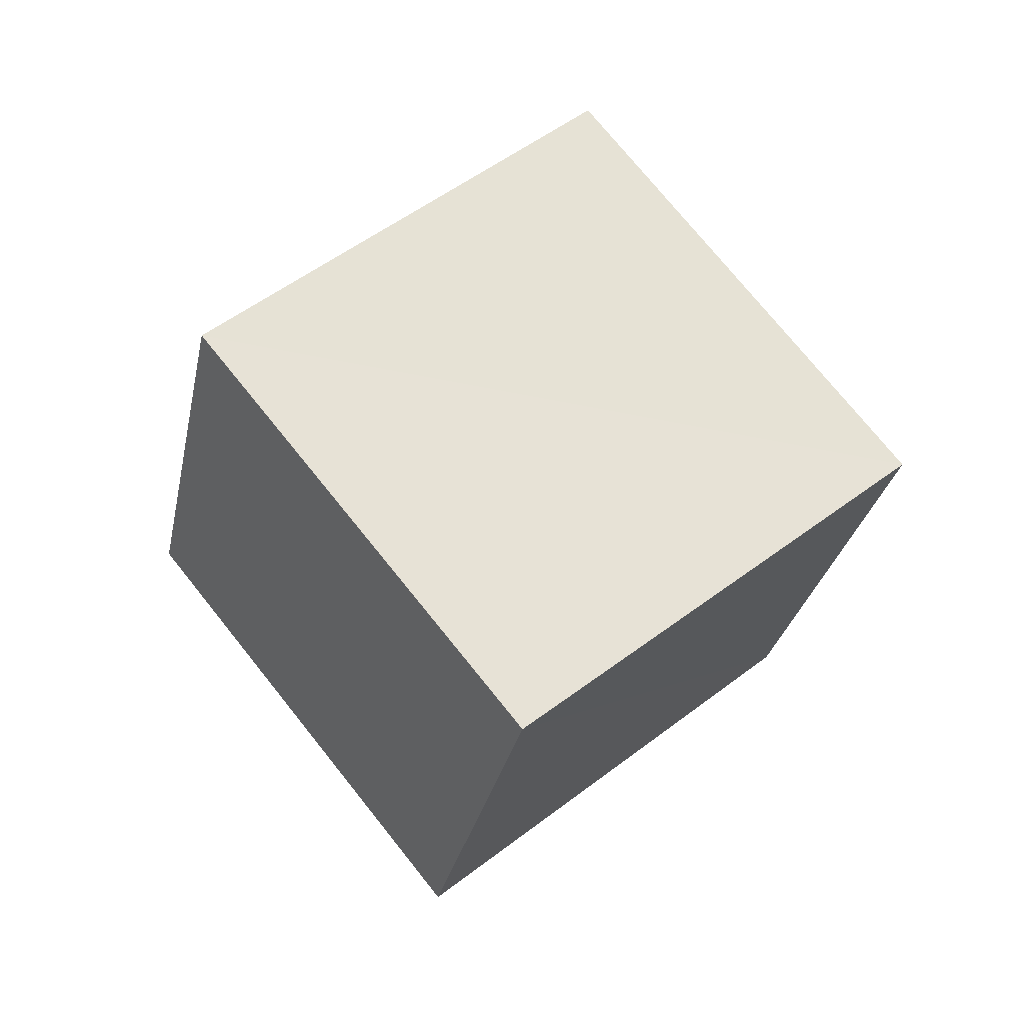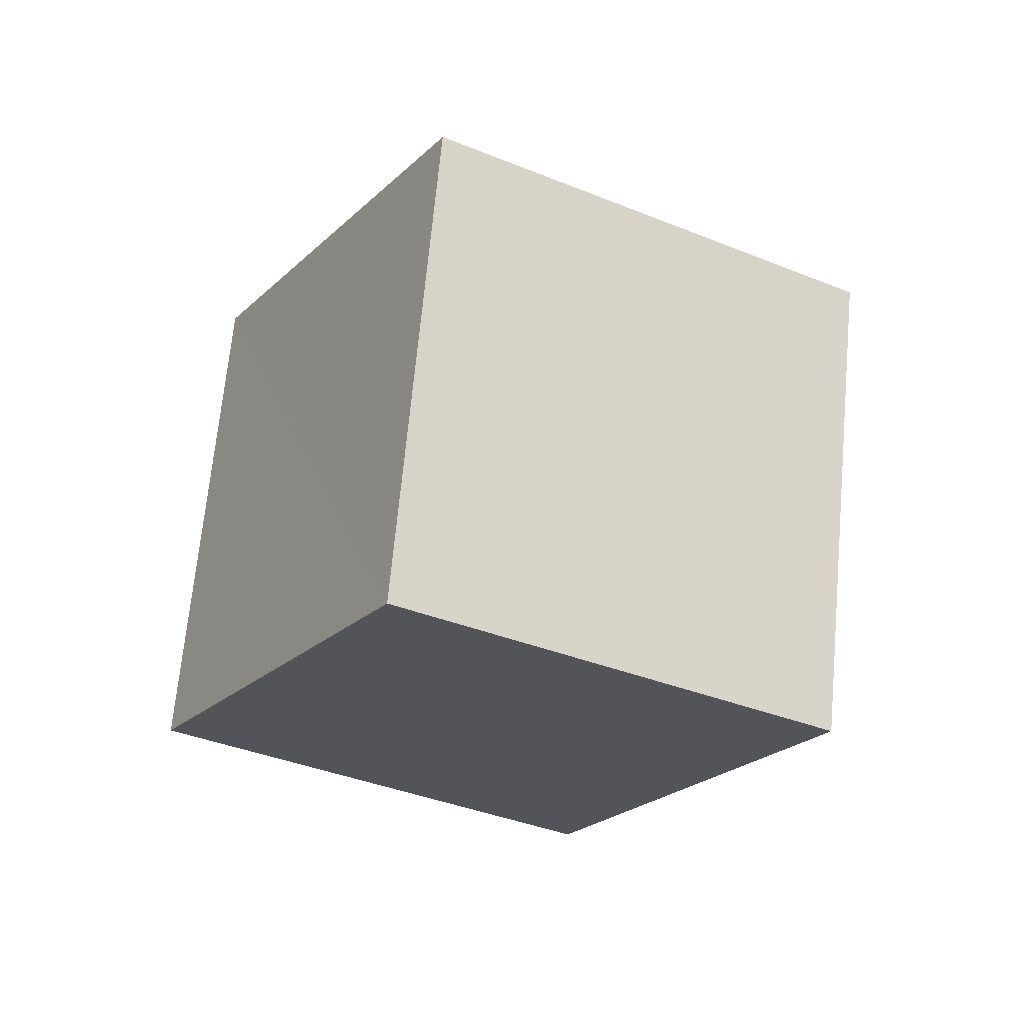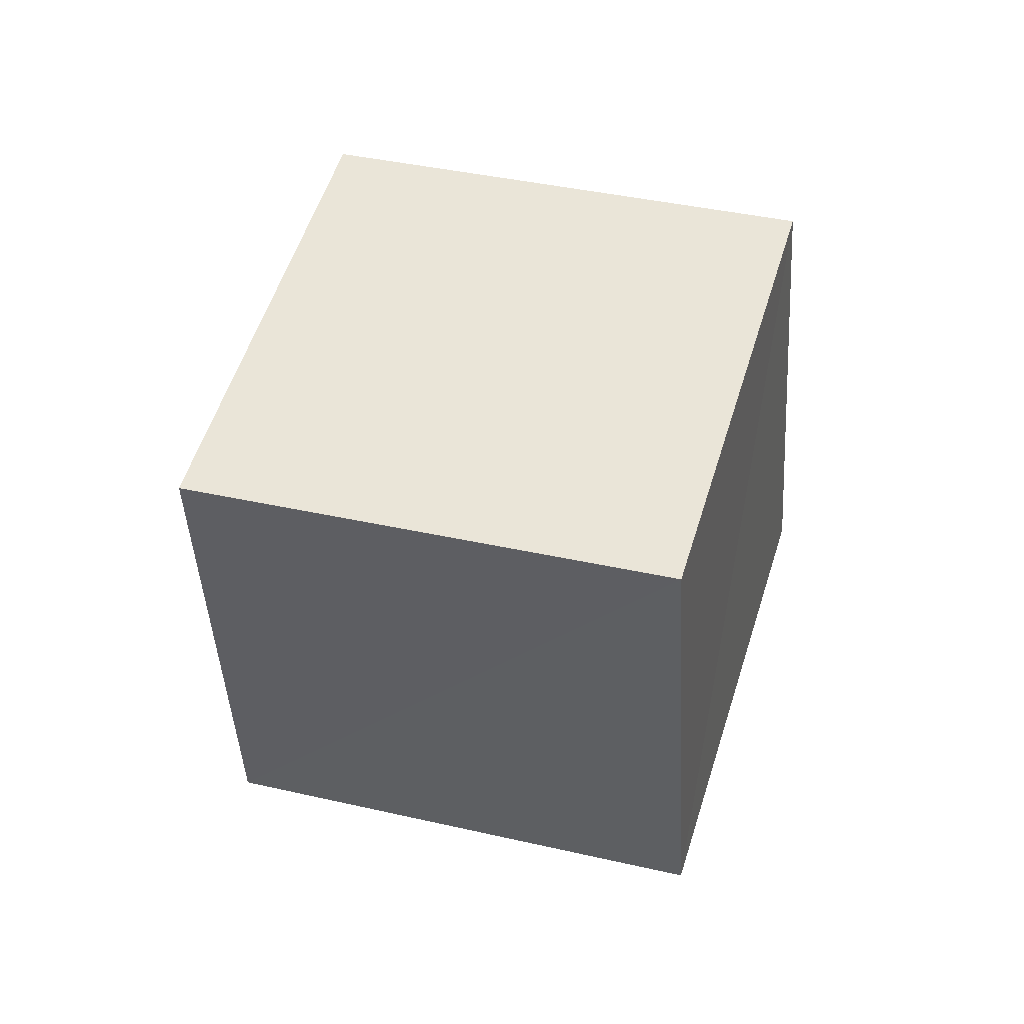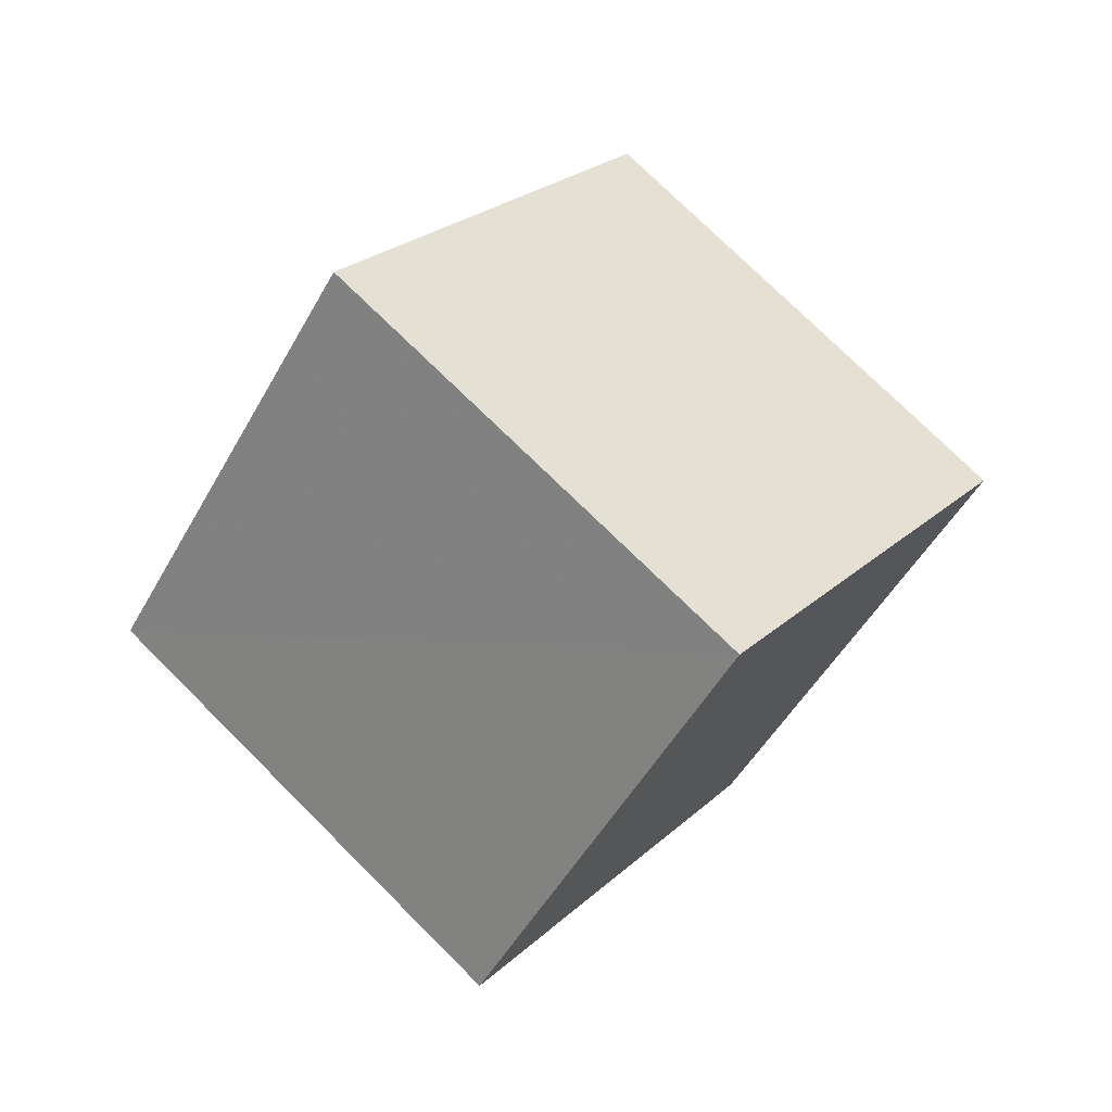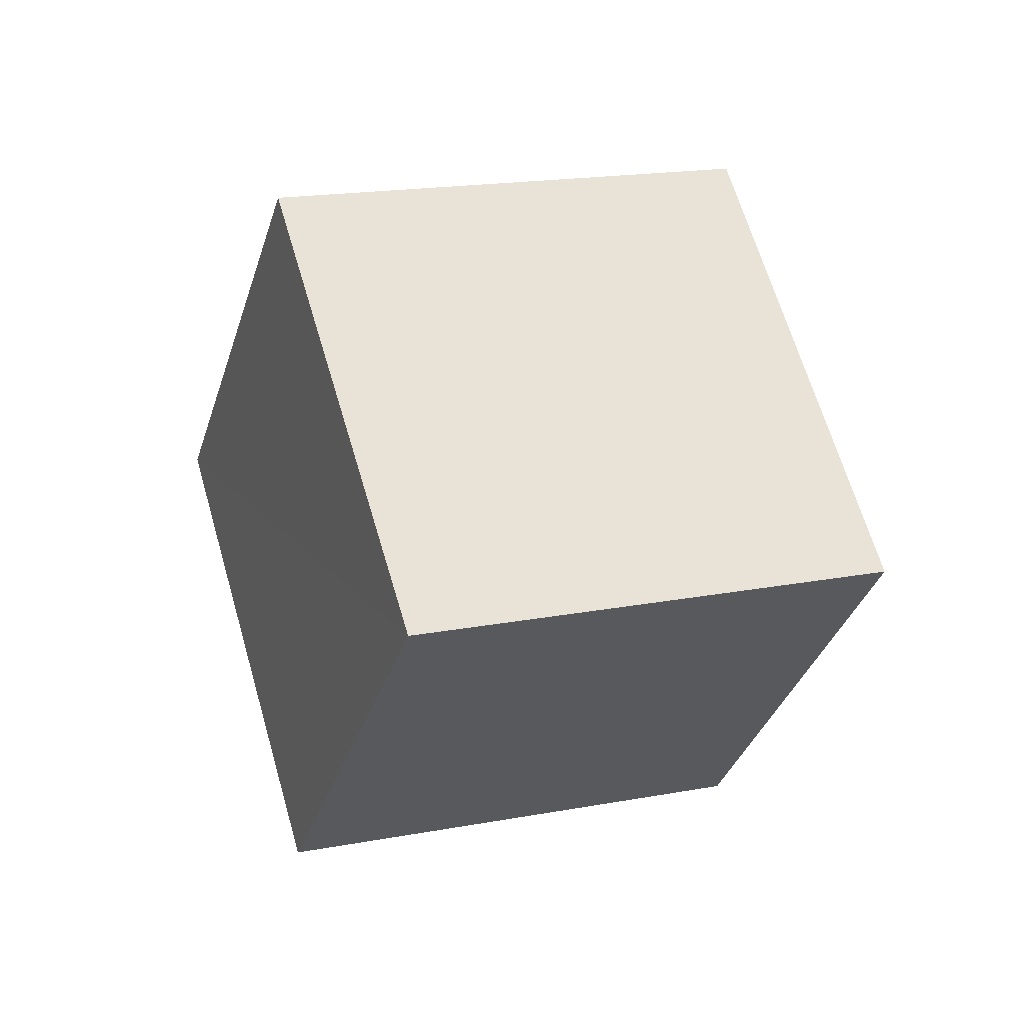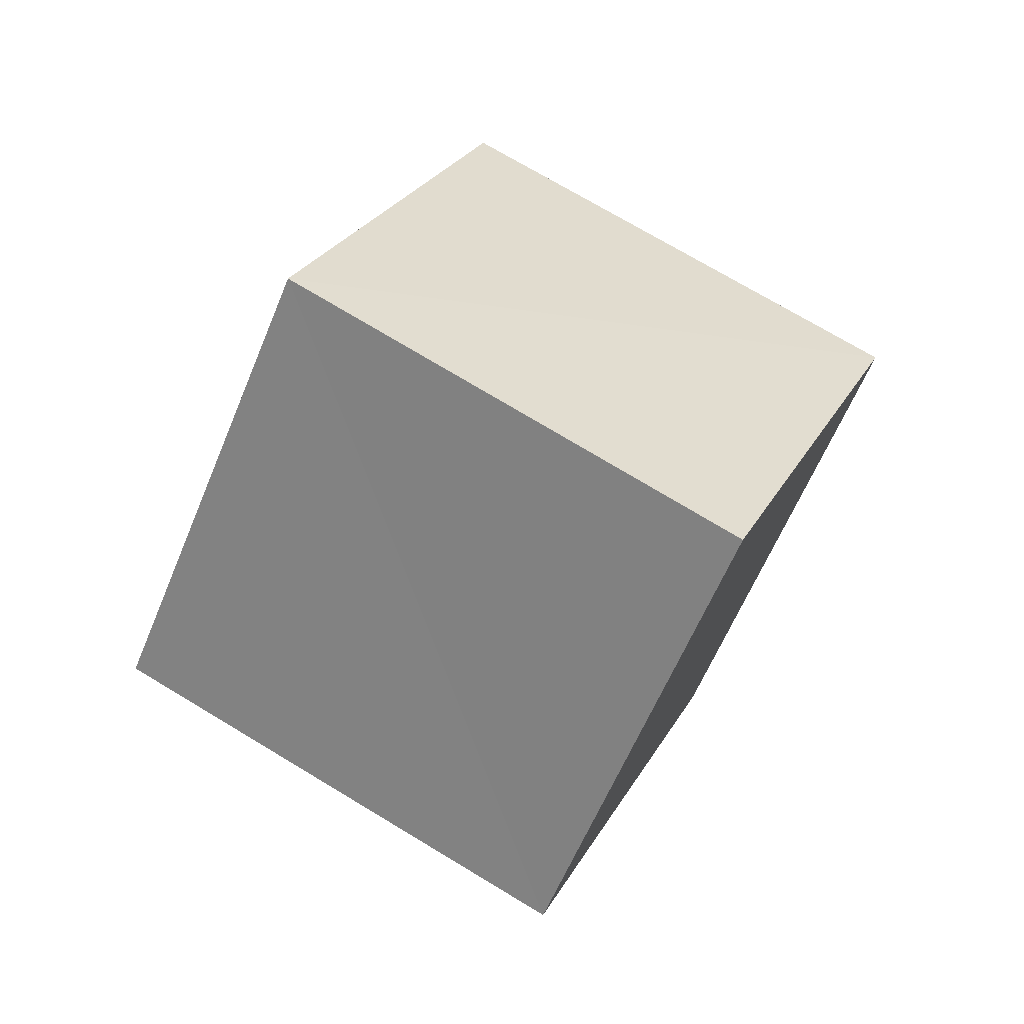
<metadata>
{"format":"obj","ext":"obj","renderer":"f3d","projection":"perspective","resolution":1024,"background":"white","views":[{"elev":-79.5,"azim":86.6,"up":"+Y"},{"elev":14.2,"azim":112.5,"up":"+Y"},{"elev":6.5,"azim":-38.5,"up":"+Z"},{"elev":-38.4,"azim":-170.5,"up":"+Z"},{"elev":-62.6,"azim":-49.9,"up":"+Y"},{"elev":0.9,"azim":-112.2,"up":"+Y"}]}
</metadata>
<code>
v  1.096  1.945  0.9438
v  1.696  1.161  0.7927
v  2.352  1.529  1.459
v  1.757  2.315  1.606
v  0.6311  1.449  1.679
v  1.237  0.6638  1.533
v  1.888  1.038  2.196
v  1.286  1.826  2.343
f 3 1 2
f 5 7 6
f 1 3 4
f 1 6 2
f 7 5 8
f 2 7 3
f 6 1 5
f 3 8 4
f 7 2 6
f 1 8 5
f 8 3 7
f 8 1 4

</code>
